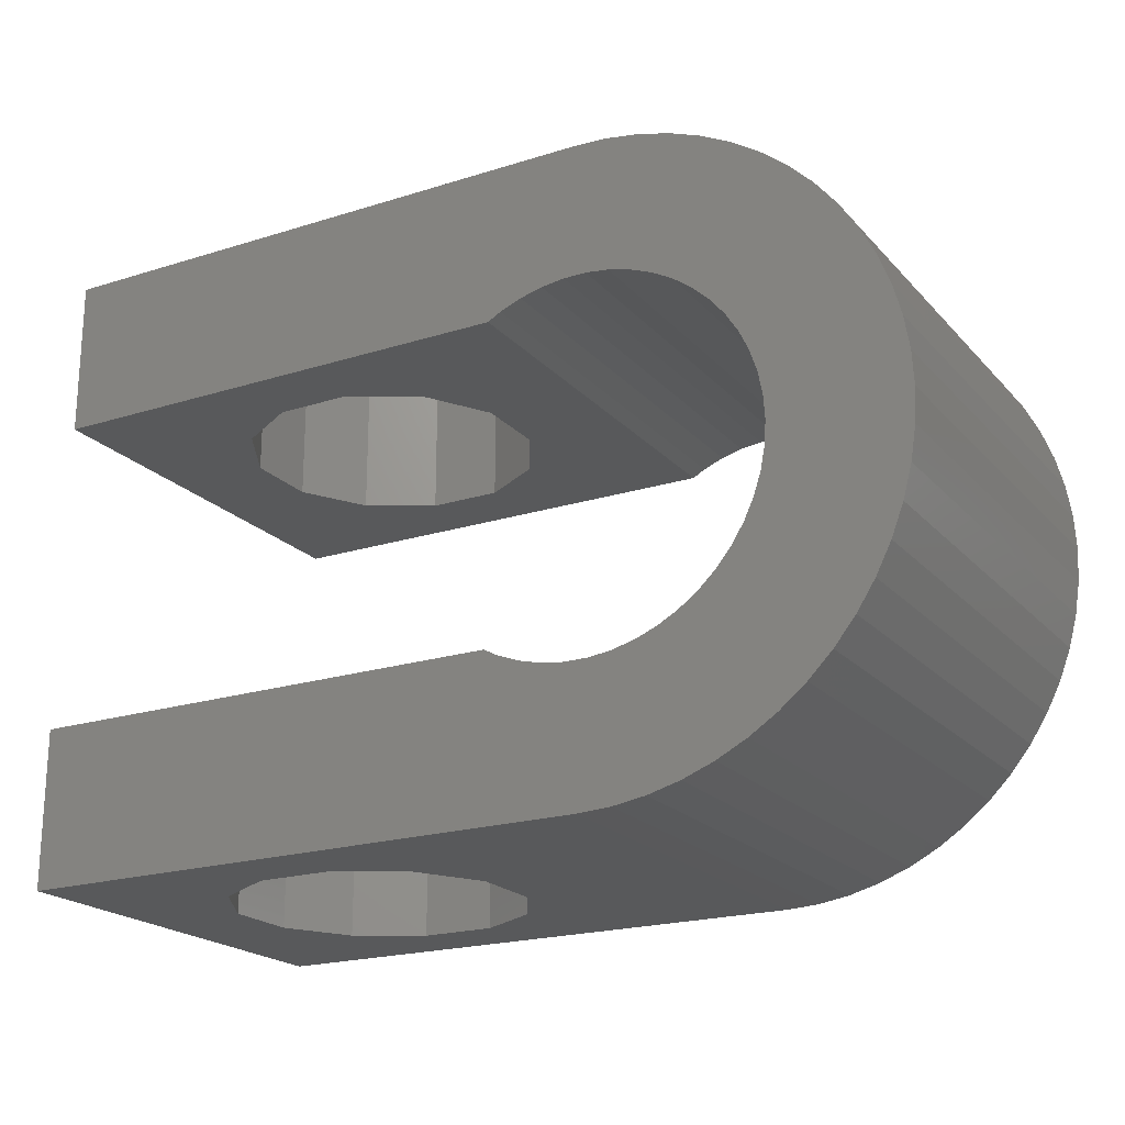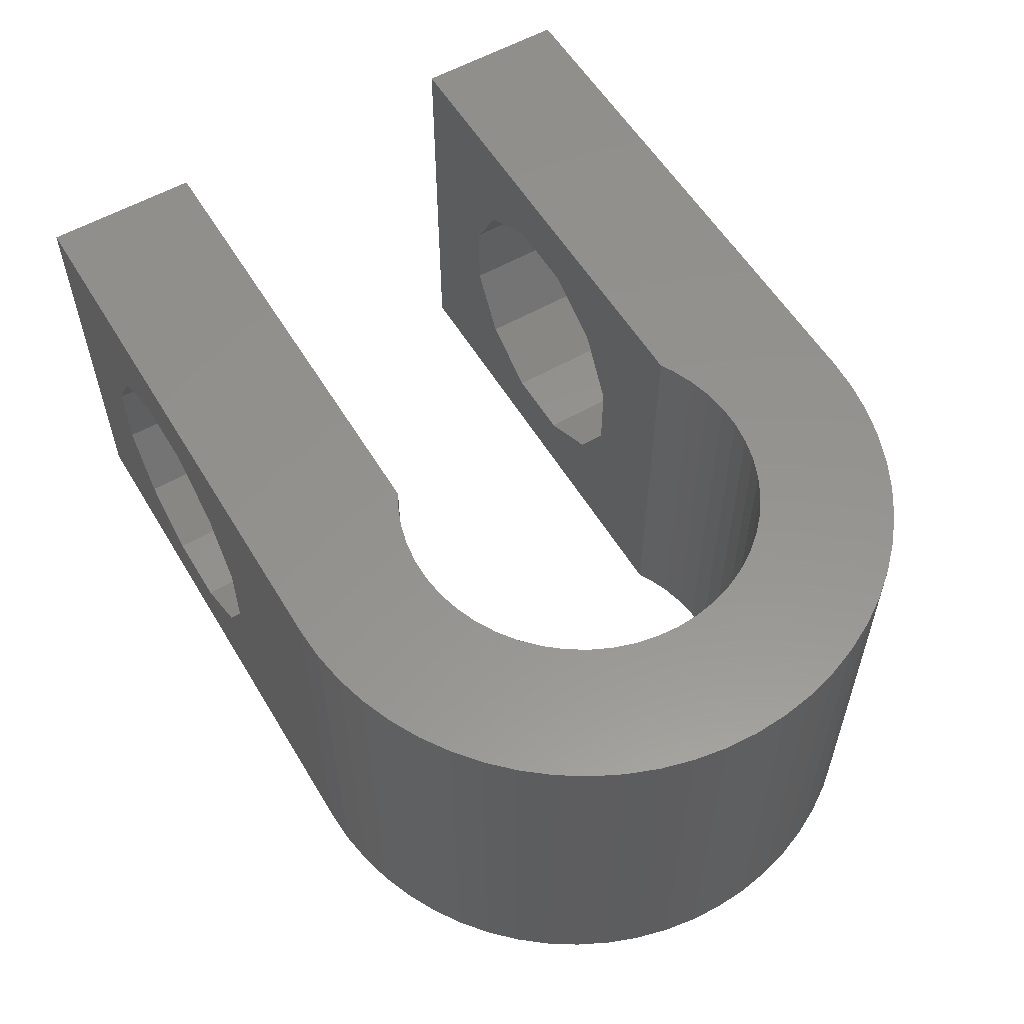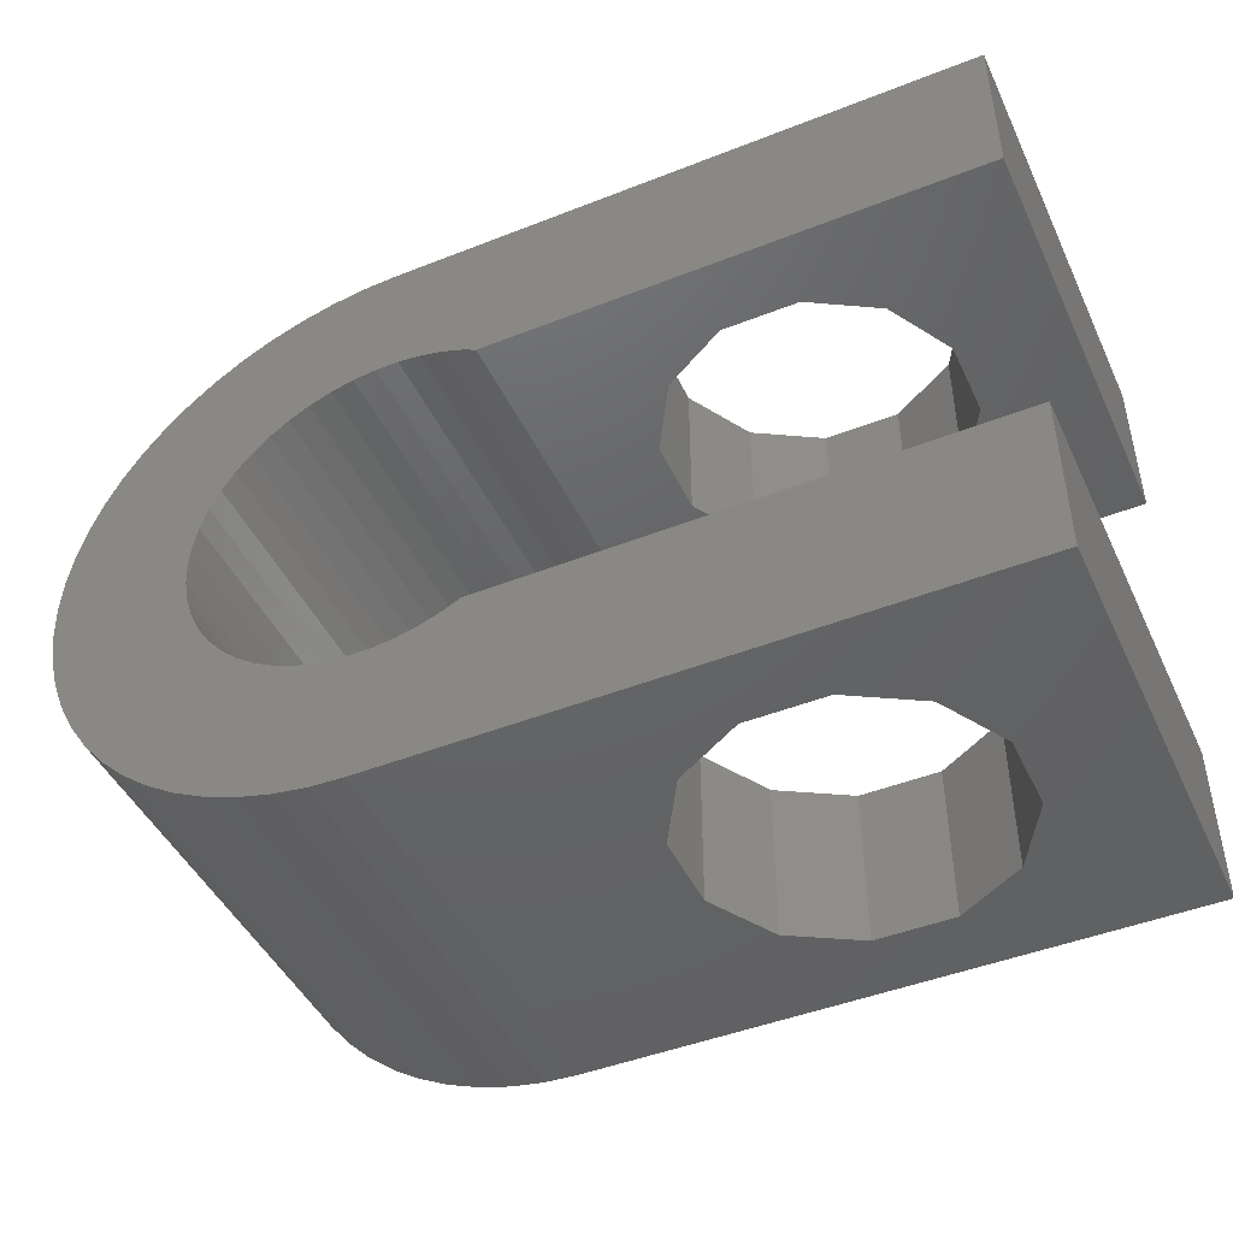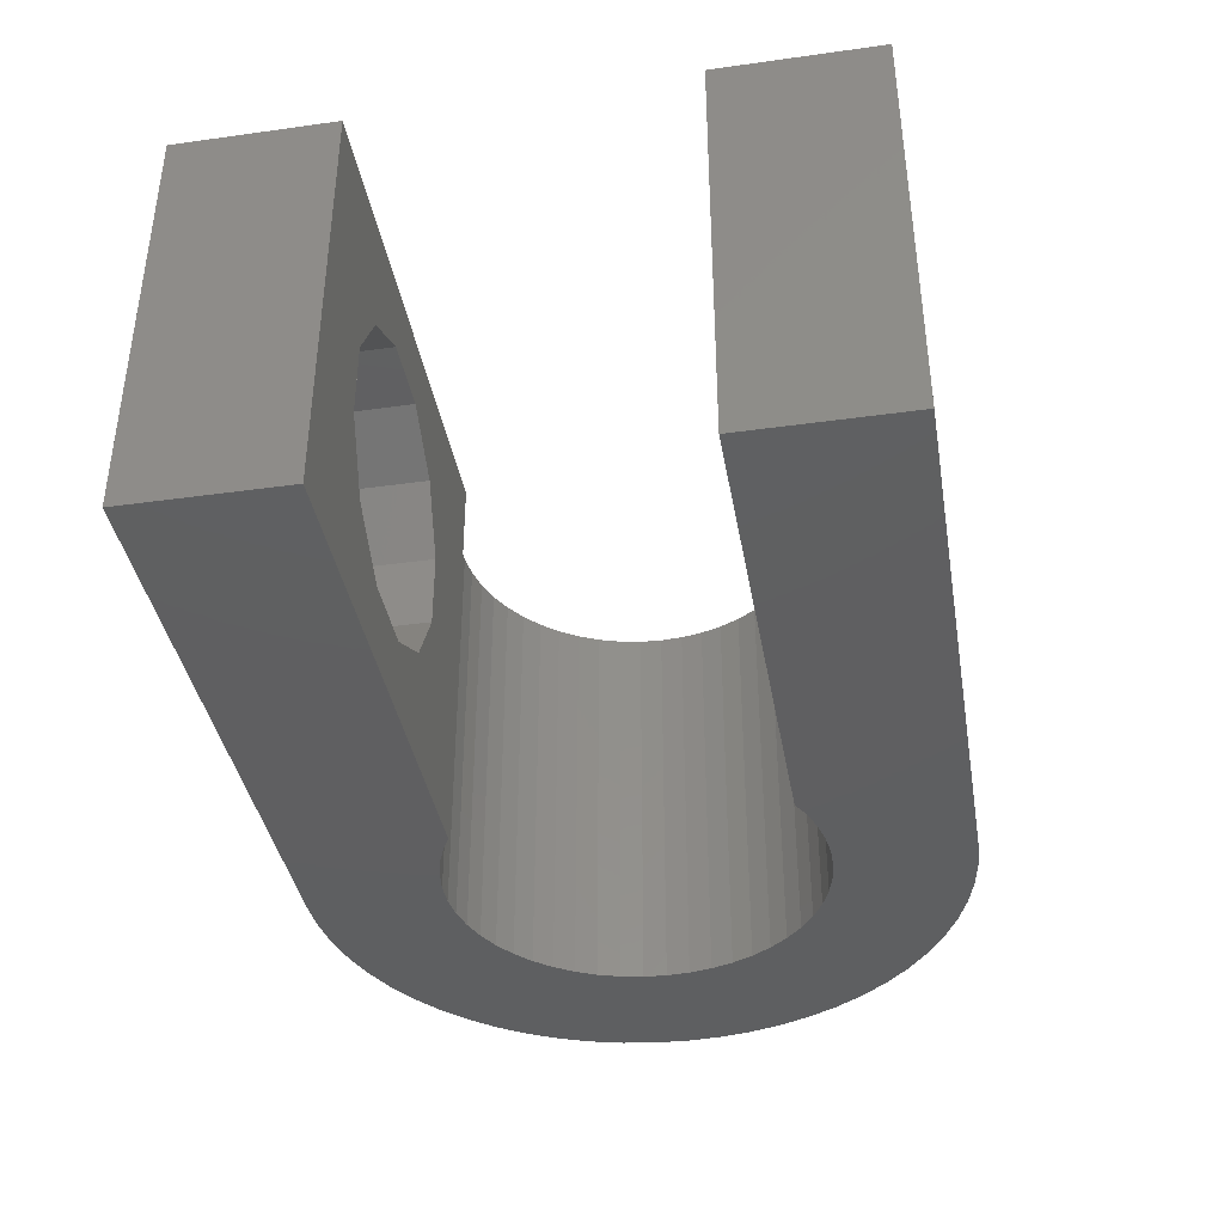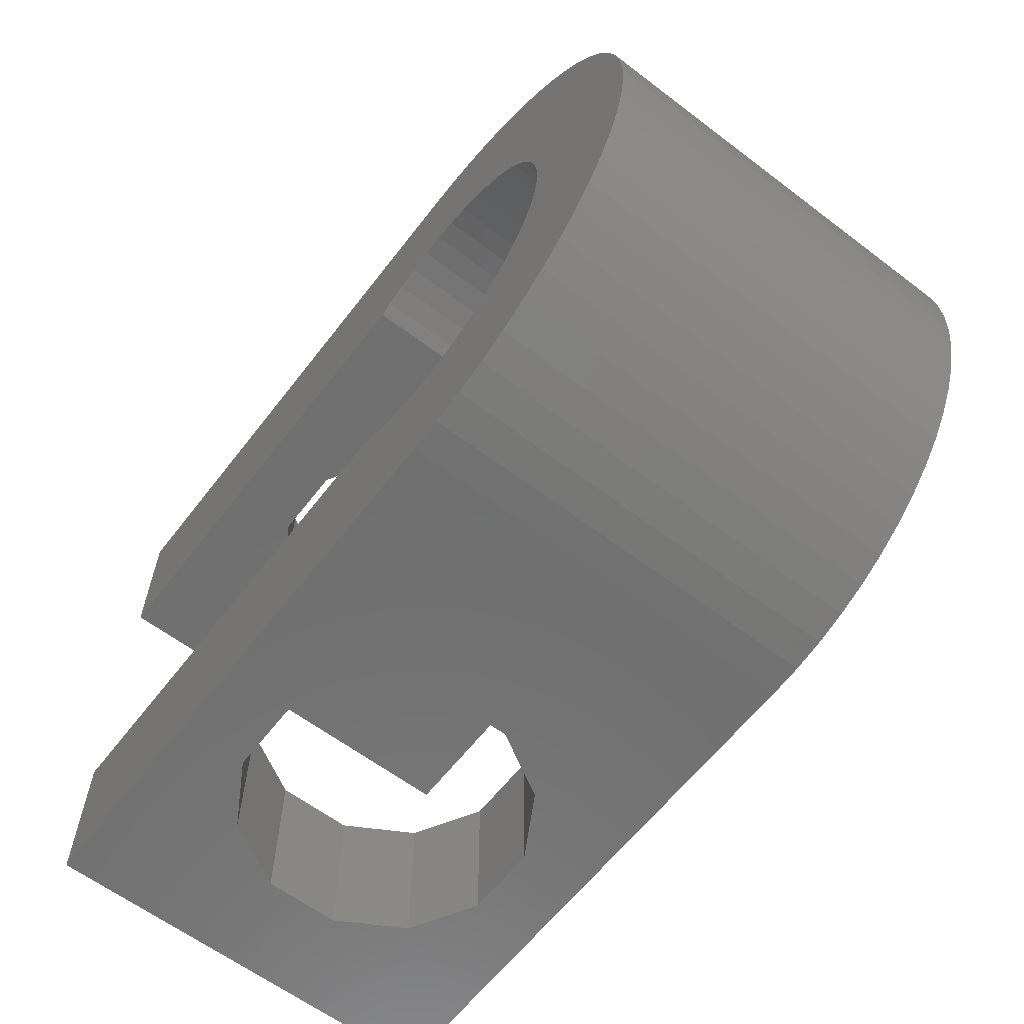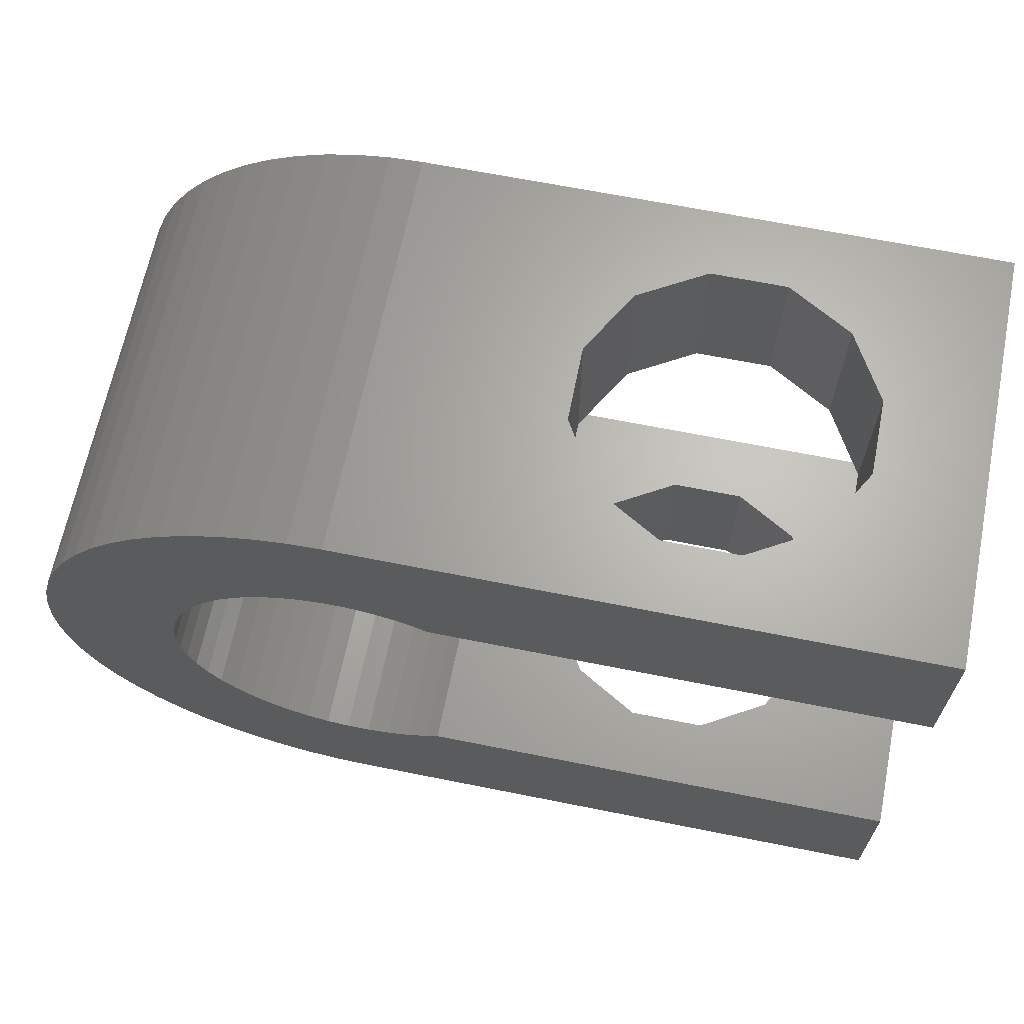
<metadata>
{"format":"stl","ext":"stl","renderer":"f3d","projection":"perspective","resolution":1024,"background":"white","views":[{"elev":-20.8,"azim":29.5,"up":"+Y"},{"elev":56.8,"azim":59.2,"up":"+Z"},{"elev":-45.7,"azim":-155.6,"up":"+Y"},{"elev":-39.0,"azim":-80.1,"up":"+Z"},{"elev":-61.8,"azim":52.4,"up":"+Y"},{"elev":65.6,"azim":-168.6,"up":"+Y"}]}
</metadata>
<code>
# stl→obj: 188 verts, 380 faces
v 9 0 12
v 8.951 0.9408 0
v 8.951 0.9408 12
v 9 0 0
v -16.5 4.5 0
v -16.5 9 12
v -16.5 9 0
v -16.5 4.5 12
v -16.5 -9 0
v -16.5 -4.5 12
v -16.5 -4.5 0
v -16.5 -9 12
v -8.419 -9 10.03
v -10.58 -9 10.03
v -12.45 -9 8.952
v -13.53 -9 7.081
v -13.53 -9 4.919
v -10.58 -9 1.967
v -8.419 -9 1.967
v -12.45 -9 3.048
v 0 -9 12
v -6.548 -9 8.952
v -5.467 -9 7.081
v -5.467 -9 4.919
v 0 -9 0
v -6.548 -9 3.048
v 8.803 1.871 0
v 8.803 1.871 12
v 8.951 -0.9408 12
v 8.951 -0.9408 0
v 0.9408 8.951 0
v 0 9 12
v 0.9408 8.951 12
v 0 9 0
v 4.5 -7.794 0
v 5.29 -7.281 12
v 4.5 -7.794 12
v 5.29 -7.281 0
v -8.419 9 10.03
v -6.548 9 8.952
v -5.467 9 7.081
v -5.467 9 4.919
v -8.419 9 1.967
v -6.548 9 3.048
v -10.58 9 10.03
v -12.45 9 8.952
v -13.53 9 7.081
v -13.53 9 4.919
v -12.45 9 3.048
v -10.58 9 1.967
v 7.794 -4.5 12
v 8.222 -3.661 0
v 8.222 -3.661 12
v 7.794 -4.5 0
v 7.794 4.5 12
v 7.281 5.29 0
v 7.281 5.29 12
v 7.794 4.5 0
v 6.688 6.022 12
v 6.022 6.688 0
v 6.022 6.688 12
v 6.688 6.022 0
v 6.022 -6.688 12
v 6.022 -6.688 0
v 5.29 7.281 0
v 4.5 7.794 12
v 5.29 7.281 12
v 4.5 7.794 0
v 3.661 8.222 0
v 2.781 8.56 12
v 3.661 8.222 12
v 2.781 8.56 0
v 6.688 -6.022 0
v 6.688 -6.022 12
v 8.56 2.781 12
v 8.222 3.661 0
v 8.222 3.661 12
v 8.56 2.781 0
v 1.871 8.803 12
v 1.871 8.803 0
v 8.803 -1.871 12
v 8.803 -1.871 0
v 0.9408 -8.951 0
v 1.871 -8.803 12
v 0.9408 -8.951 12
v 1.871 -8.803 0
v 7.281 -5.29 0
v 7.281 -5.29 12
v 8.56 -2.781 0
v 8.56 -2.781 12
v 2.781 -8.56 0
v 3.661 -8.222 12
v 2.781 -8.56 12
v 3.661 -8.222 0
v 5.2 0 0
v 5.159 -0.6517 0
v 5.037 -1.293 0
v 5.159 0.6517 0
v 4.835 -1.914 0
v 4.557 -2.505 0
v 5.037 1.293 0
v 4.207 -3.056 0
v 4.835 1.914 0
v 3.791 -3.56 0
v 3.315 -4.007 0
v 4.557 2.505 0
v 2.786 -4.391 0
v 2.214 -4.705 0
v 1.607 -4.945 0
v 0.9744 -5.108 0
v 0.3265 -5.19 0
v -0.3265 -5.19 0
v -0.9744 -5.108 0
v -1.607 -4.945 0
v -2.214 -4.705 0
v -2.587 -4.5 0
v 4.207 3.056 0
v 3.791 3.56 0
v 3.315 4.007 0
v 2.786 4.391 0
v 2.214 4.705 0
v 1.607 4.945 0
v 0.9744 5.108 0
v 0.3265 5.19 0
v -0.3265 5.19 0
v -0.9744 5.108 0
v -1.607 4.945 0
v -2.214 4.705 0
v -2.587 4.5 0
v 5.2 0 12
v 5.159 0.6517 12
v 5.037 1.293 12
v 5.159 -0.6517 12
v 4.835 1.914 12
v 4.557 2.505 12
v 5.037 -1.293 12
v 4.207 3.056 12
v 4.835 -1.914 12
v 3.791 3.56 12
v 3.315 4.007 12
v 4.557 -2.505 12
v 2.786 4.391 12
v 2.214 4.705 12
v 1.607 4.945 12
v 0.9744 5.108 12
v 0.3265 5.19 12
v -0.3265 5.19 12
v -0.9744 5.108 12
v -1.607 4.945 12
v -2.214 4.705 12
v -2.587 4.5 12
v 4.207 -3.056 12
v 3.791 -3.56 12
v 3.315 -4.007 12
v 2.786 -4.391 12
v 2.214 -4.705 12
v 1.607 -4.945 12
v 0.9744 -5.108 12
v 0.3265 -5.19 12
v -0.3265 -5.19 12
v -0.9744 -5.108 12
v -1.607 -4.945 12
v -2.214 -4.705 12
v -2.587 -4.5 12
v -12.45 -4.5 3.048
v -13.53 -4.5 4.919
v -13.53 4.5 4.919
v -12.45 4.5 3.048
v -8.419 -4.5 1.967
v -6.548 -4.5 3.048
v -6.548 4.5 3.048
v -8.419 4.5 1.967
v -5.467 -4.5 4.919
v -5.467 4.5 4.919
v -13.53 -4.5 7.081
v -13.53 4.5 7.081
v -6.548 -4.5 8.952
v -5.467 -4.5 7.081
v -5.467 4.5 7.081
v -6.548 4.5 8.952
v -8.419 -4.5 10.03
v -10.58 -4.5 10.03
v -10.58 4.5 10.03
v -8.419 4.5 10.03
v -10.58 -4.5 1.967
v -10.58 4.5 1.967
v -12.45 -4.5 8.952
v -12.45 4.5 8.952
f 1 2 3
f 2 1 4
f 5 6 7
f 6 5 8
f 9 10 11
f 10 9 12
f 13 12 14
f 12 15 14
f 12 16 15
f 12 17 16
f 18 9 19
f 20 9 18
f 17 9 20
f 9 17 12
f 12 13 21
f 22 21 13
f 23 21 22
f 24 21 23
f 25 24 26
f 24 25 21
f 19 25 26
f 25 19 9
f 3 27 28
f 27 3 2
f 29 4 1
f 4 29 30
f 31 32 33
f 32 31 34
f 35 36 37
f 36 35 38
f 32 39 6
f 32 40 39
f 32 41 40
f 32 42 41
f 34 42 32
f 7 43 34
f 44 34 43
f 42 34 44
f 45 6 39
f 46 6 45
f 47 6 46
f 48 6 47
f 48 7 6
f 49 7 48
f 50 7 49
f 43 7 50
f 51 52 53
f 52 51 54
f 55 56 57
f 56 55 58
f 59 60 61
f 60 59 62
f 38 63 36
f 63 38 64
f 65 66 67
f 66 65 68
f 69 70 71
f 70 69 72
f 63 73 74
f 73 63 64
f 75 76 77
f 76 75 78
f 77 58 55
f 58 77 76
f 72 79 70
f 79 72 80
f 81 30 29
f 30 81 82
f 83 84 85
f 84 83 86
f 80 33 79
f 33 80 31
f 74 87 88
f 87 74 73
f 53 89 90
f 89 53 52
f 28 78 75
f 78 28 27
f 91 92 93
f 92 91 94
f 68 71 66
f 71 68 69
f 25 85 21
f 85 25 83
f 95 4 30
f 96 30 82
f 4 95 2
f 97 82 89
f 98 2 95
f 99 89 52
f 2 98 27
f 100 52 54
f 101 27 98
f 102 54 87
f 27 101 78
f 102 87 73
f 103 78 101
f 104 73 64
f 78 103 76
f 105 64 38
f 106 76 103
f 76 106 58
f 30 96 95
f 82 97 96
f 89 99 97
f 52 100 99
f 107 38 35
f 54 102 100
f 73 104 102
f 108 35 94
f 64 105 104
f 38 107 105
f 109 94 91
f 35 108 107
f 109 91 86
f 94 109 108
f 86 110 109
f 83 110 86
f 83 111 110
f 25 111 83
f 25 112 111
f 25 113 112
f 25 114 113
f 25 115 114
f 25 116 115
f 9 116 25
f 116 9 11
f 117 58 106
f 58 117 56
f 56 117 62
f 118 62 117
f 62 118 60
f 119 60 118
f 60 119 65
f 120 65 119
f 65 120 68
f 121 68 120
f 68 121 69
f 122 69 121
f 69 122 72
f 72 122 80
f 123 80 122
f 123 31 80
f 124 31 123
f 124 34 31
f 125 34 124
f 126 34 125
f 127 34 126
f 128 34 127
f 129 34 128
f 7 129 5
f 129 7 34
f 57 62 59
f 62 57 56
f 130 1 3
f 131 3 28
f 1 130 29
f 132 28 75
f 133 29 130
f 134 75 77
f 29 133 81
f 135 77 55
f 136 81 133
f 137 55 57
f 81 136 90
f 137 57 59
f 138 90 136
f 139 59 61
f 90 138 53
f 140 61 67
f 141 53 138
f 53 141 51
f 3 131 130
f 28 132 131
f 75 134 132
f 77 135 134
f 142 67 66
f 55 137 135
f 59 139 137
f 143 66 71
f 61 140 139
f 67 142 140
f 144 71 70
f 66 143 142
f 144 70 79
f 71 144 143
f 79 145 144
f 33 145 79
f 33 146 145
f 32 146 33
f 32 147 146
f 32 148 147
f 32 149 148
f 32 150 149
f 32 151 150
f 6 151 32
f 151 6 8
f 152 51 141
f 51 152 88
f 88 152 74
f 153 74 152
f 74 153 63
f 154 63 153
f 63 154 36
f 155 36 154
f 36 155 37
f 156 37 155
f 37 156 92
f 157 92 156
f 92 157 93
f 93 157 84
f 158 84 157
f 158 85 84
f 159 85 158
f 159 21 85
f 160 21 159
f 161 21 160
f 162 21 161
f 163 21 162
f 164 21 163
f 12 164 10
f 164 12 21
f 90 82 81
f 82 90 89
f 60 67 61
f 67 60 65
f 86 93 84
f 93 86 91
f 94 37 92
f 37 94 35
f 88 54 51
f 54 88 87
f 119 139 140
f 139 119 118
f 121 142 143
f 142 121 120
f 115 164 163
f 164 115 116
f 97 133 96
f 133 97 136
f 109 158 157
f 158 109 110
f 110 159 158
f 159 110 111
f 103 135 106
f 135 103 134
f 95 131 98
f 131 95 130
f 113 162 161
f 162 113 114
f 96 130 95
f 130 96 133
f 98 132 101
f 132 98 131
f 124 145 146
f 145 124 123
f 106 137 117
f 137 106 135
f 108 157 156
f 157 108 109
f 101 134 103
f 134 101 132
f 99 136 97
f 136 99 138
f 112 161 160
f 161 112 113
f 105 155 154
f 155 105 107
f 120 140 142
f 140 120 119
f 127 148 149
f 148 127 126
f 128 149 150
f 149 128 127
f 123 144 145
f 144 123 122
f 104 154 153
f 154 104 105
f 102 141 100
f 141 102 152
f 111 160 159
f 160 111 112
f 129 150 151
f 150 129 128
f 125 146 147
f 146 125 124
f 104 152 102
f 152 104 153
f 126 147 148
f 147 126 125
f 122 143 144
f 143 122 121
f 114 163 162
f 163 114 115
f 117 139 118
f 139 117 137
f 100 138 99
f 138 100 141
f 107 156 155
f 156 107 108
f 17 165 166
f 165 17 20
f 167 49 48
f 49 167 168
f 169 26 170
f 26 169 19
f 43 171 44
f 171 43 172
f 26 173 170
f 173 26 24
f 171 42 44
f 42 171 174
f 16 166 175
f 166 16 17
f 176 48 47
f 48 176 167
f 23 177 178
f 177 23 22
f 179 40 41
f 40 179 180
f 14 181 13
f 181 14 182
f 183 39 184
f 39 183 45
f 165 18 185
f 18 165 20
f 49 186 50
f 186 49 168
f 24 178 173
f 178 24 23
f 174 41 42
f 41 174 179
f 13 177 22
f 177 13 181
f 184 40 180
f 40 184 39
f 185 19 169
f 19 185 18
f 50 172 43
f 172 50 186
f 15 182 14
f 182 15 187
f 188 45 183
f 45 188 46
f 15 175 187
f 175 15 16
f 188 47 46
f 47 188 176
f 8 183 151
f 8 188 183
f 8 176 188
f 8 167 176
f 186 5 172
f 168 5 186
f 167 5 168
f 5 167 8
f 184 151 183
f 180 151 184
f 179 151 180
f 174 151 179
f 174 129 151
f 171 129 174
f 172 129 171
f 129 172 5
f 164 181 10
f 164 177 181
f 164 178 177
f 164 173 178
f 169 116 185
f 170 116 169
f 173 116 170
f 116 173 164
f 182 10 181
f 187 10 182
f 175 10 187
f 166 10 175
f 166 11 10
f 165 11 166
f 185 11 165
f 11 185 116

</code>
